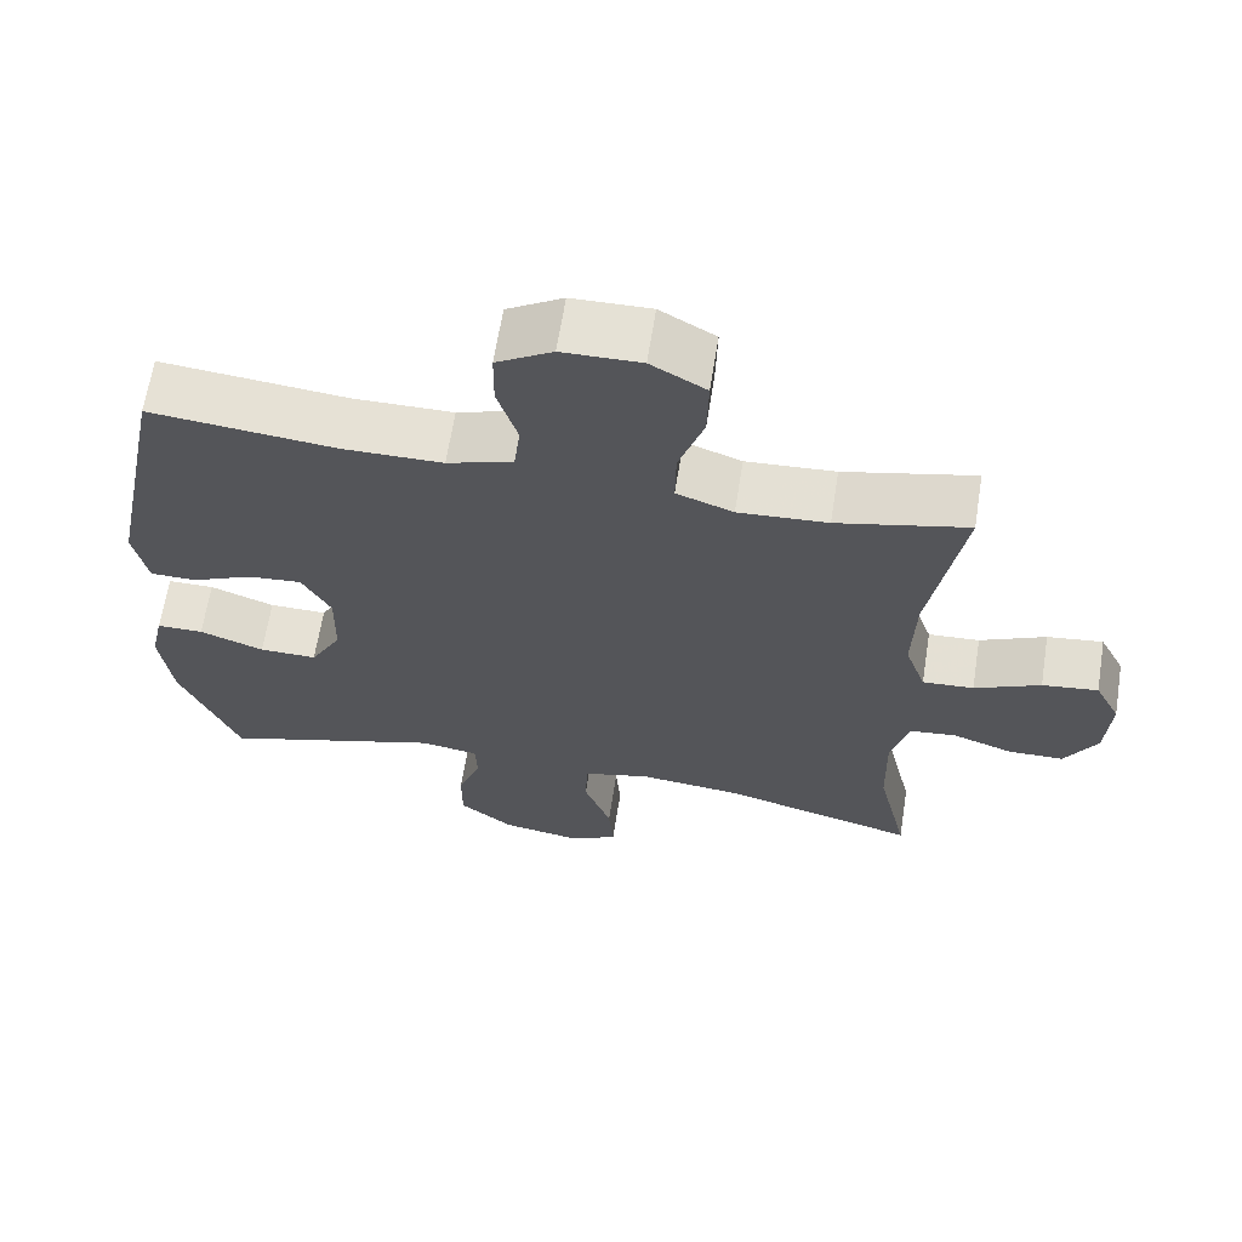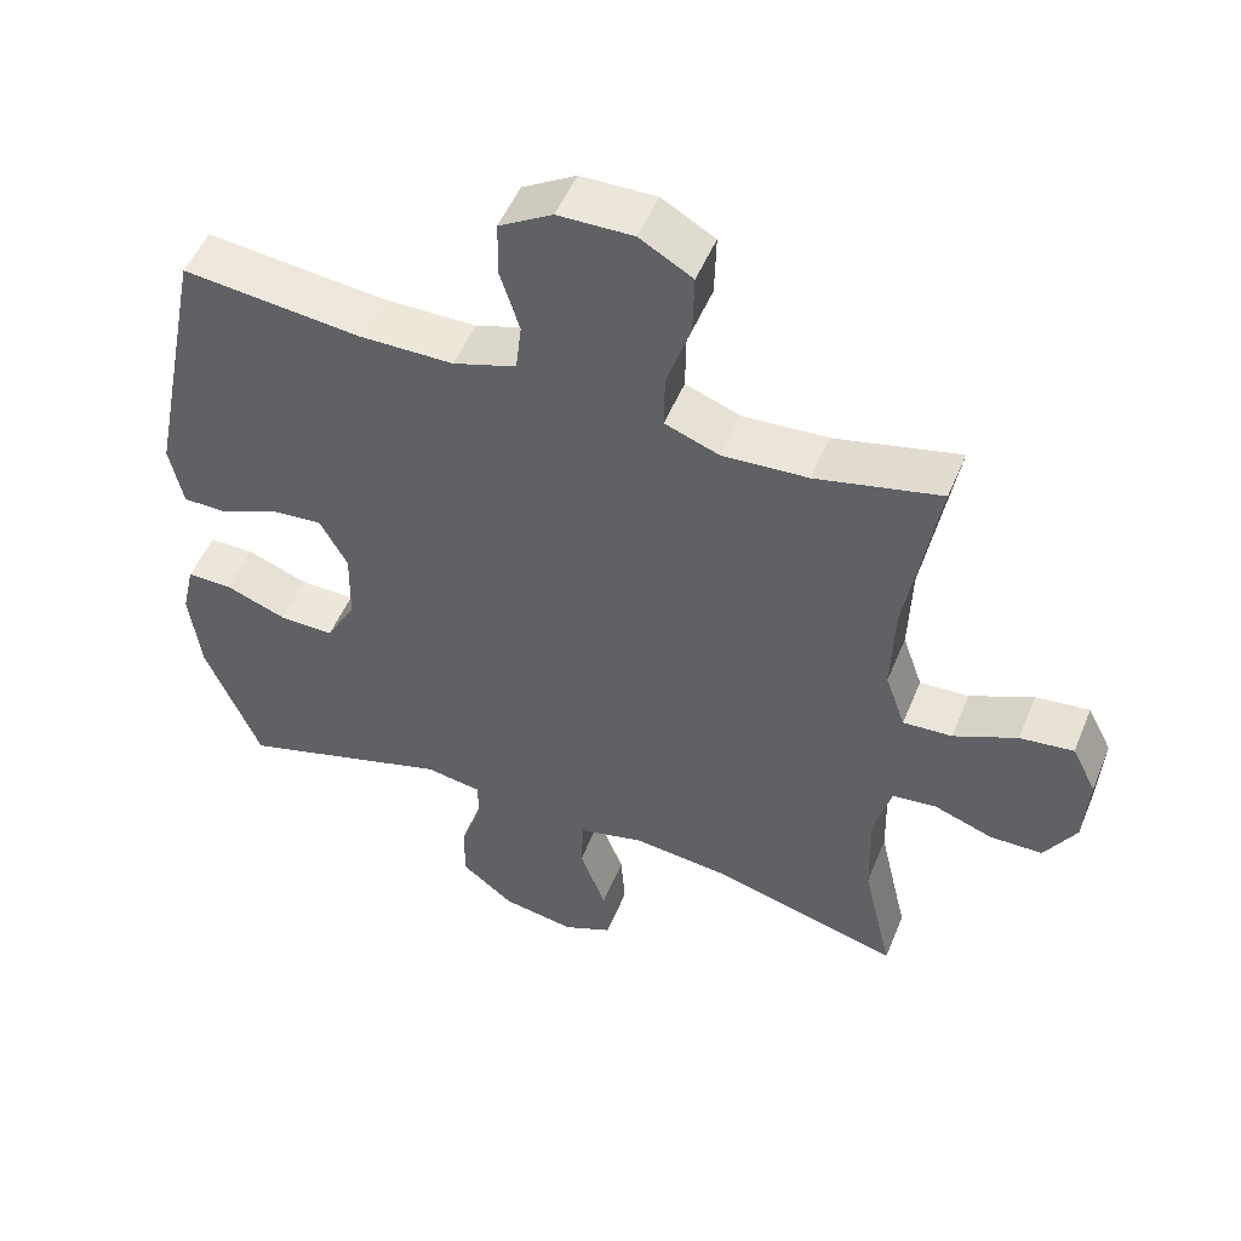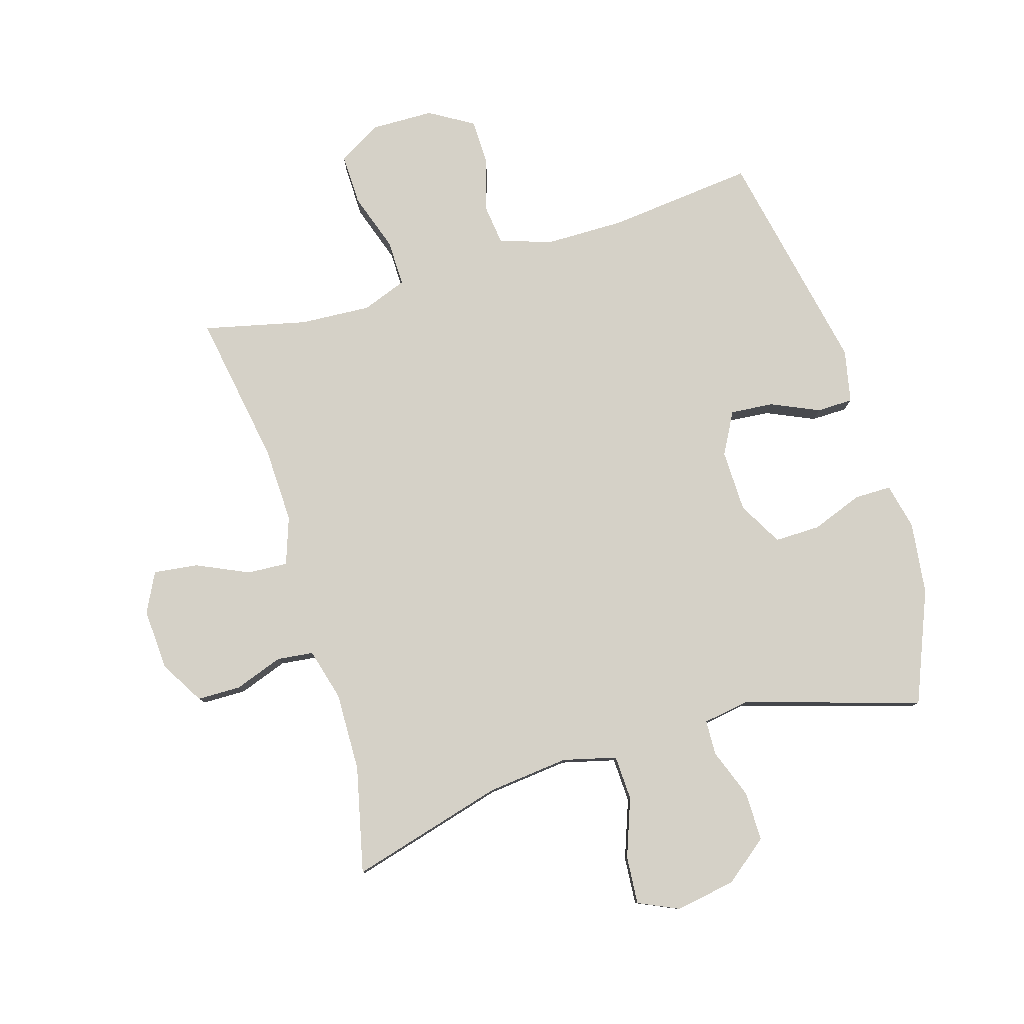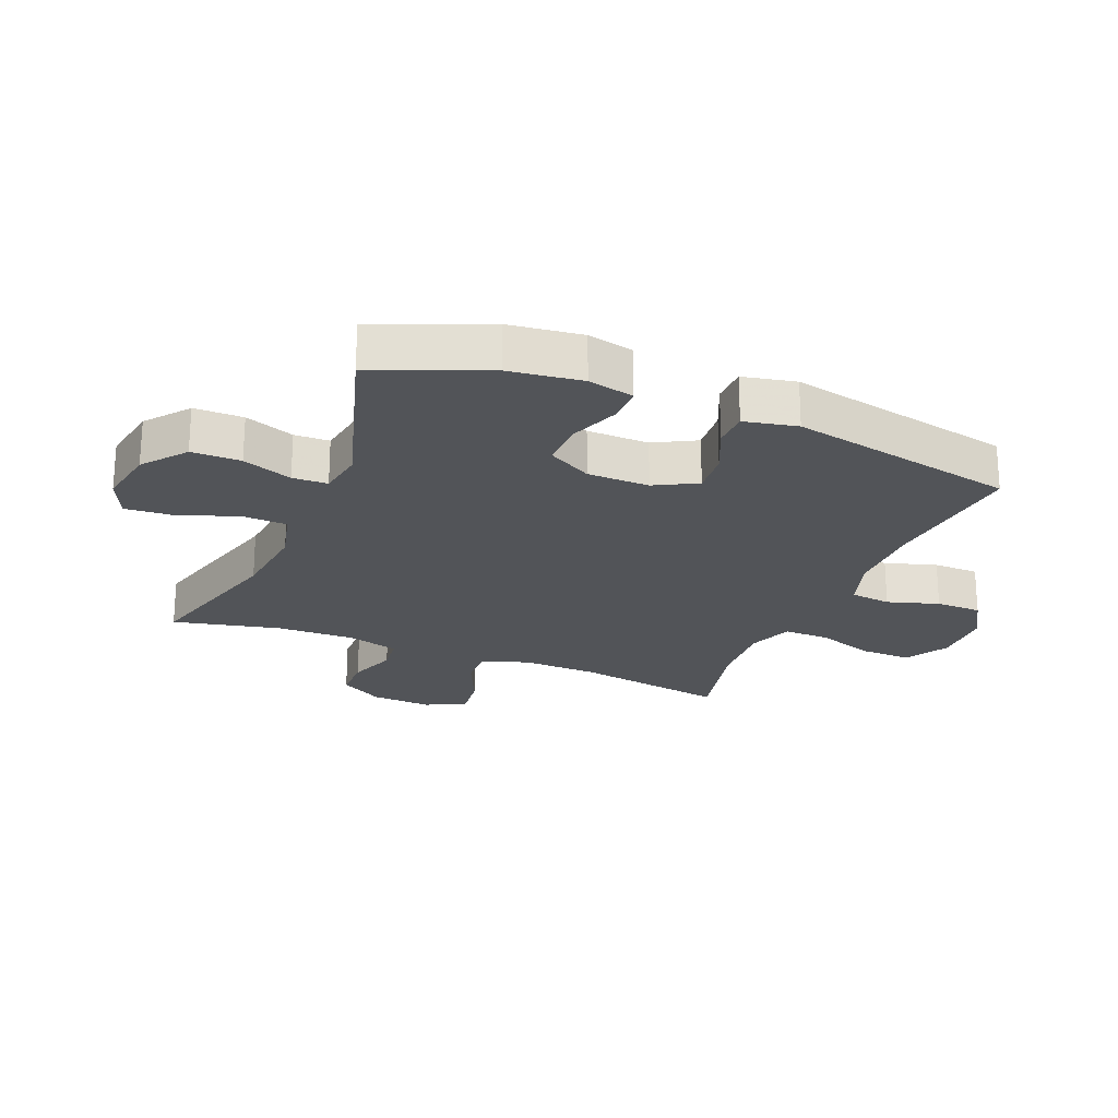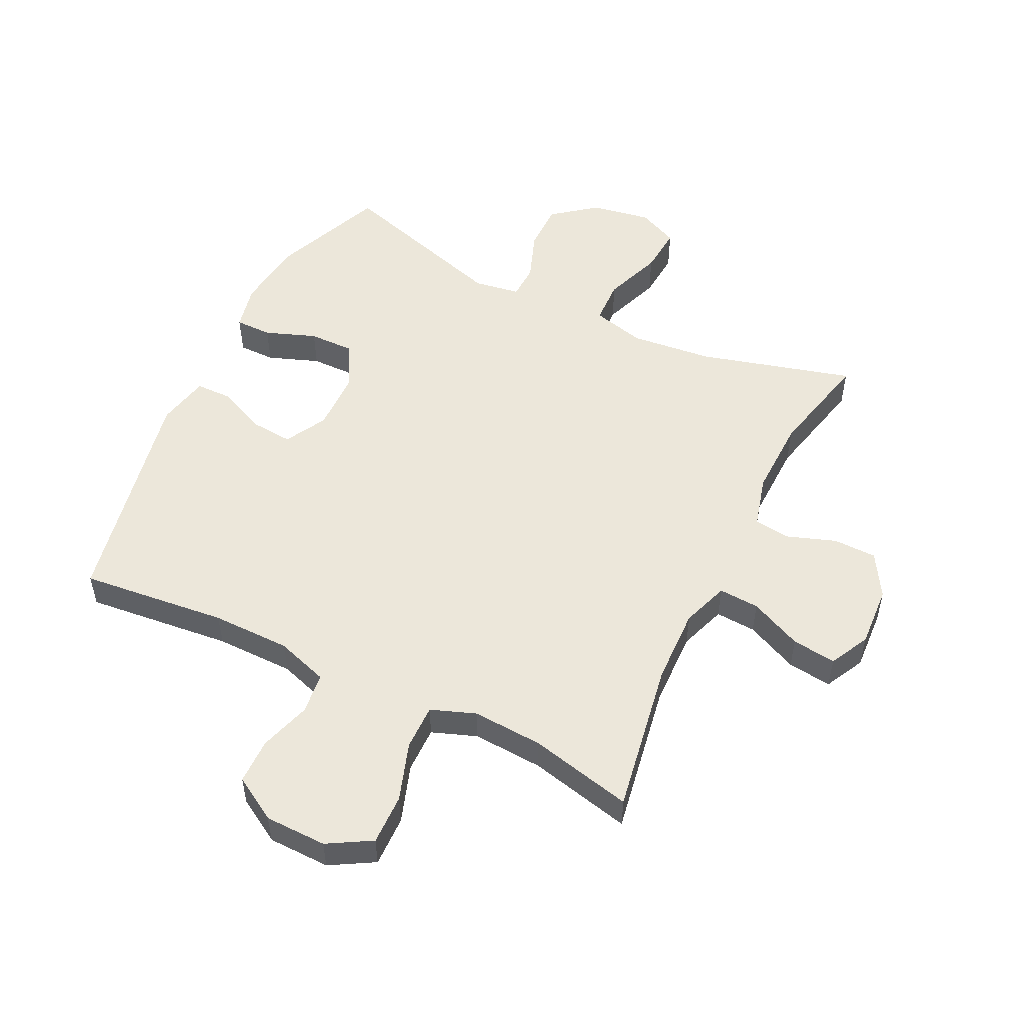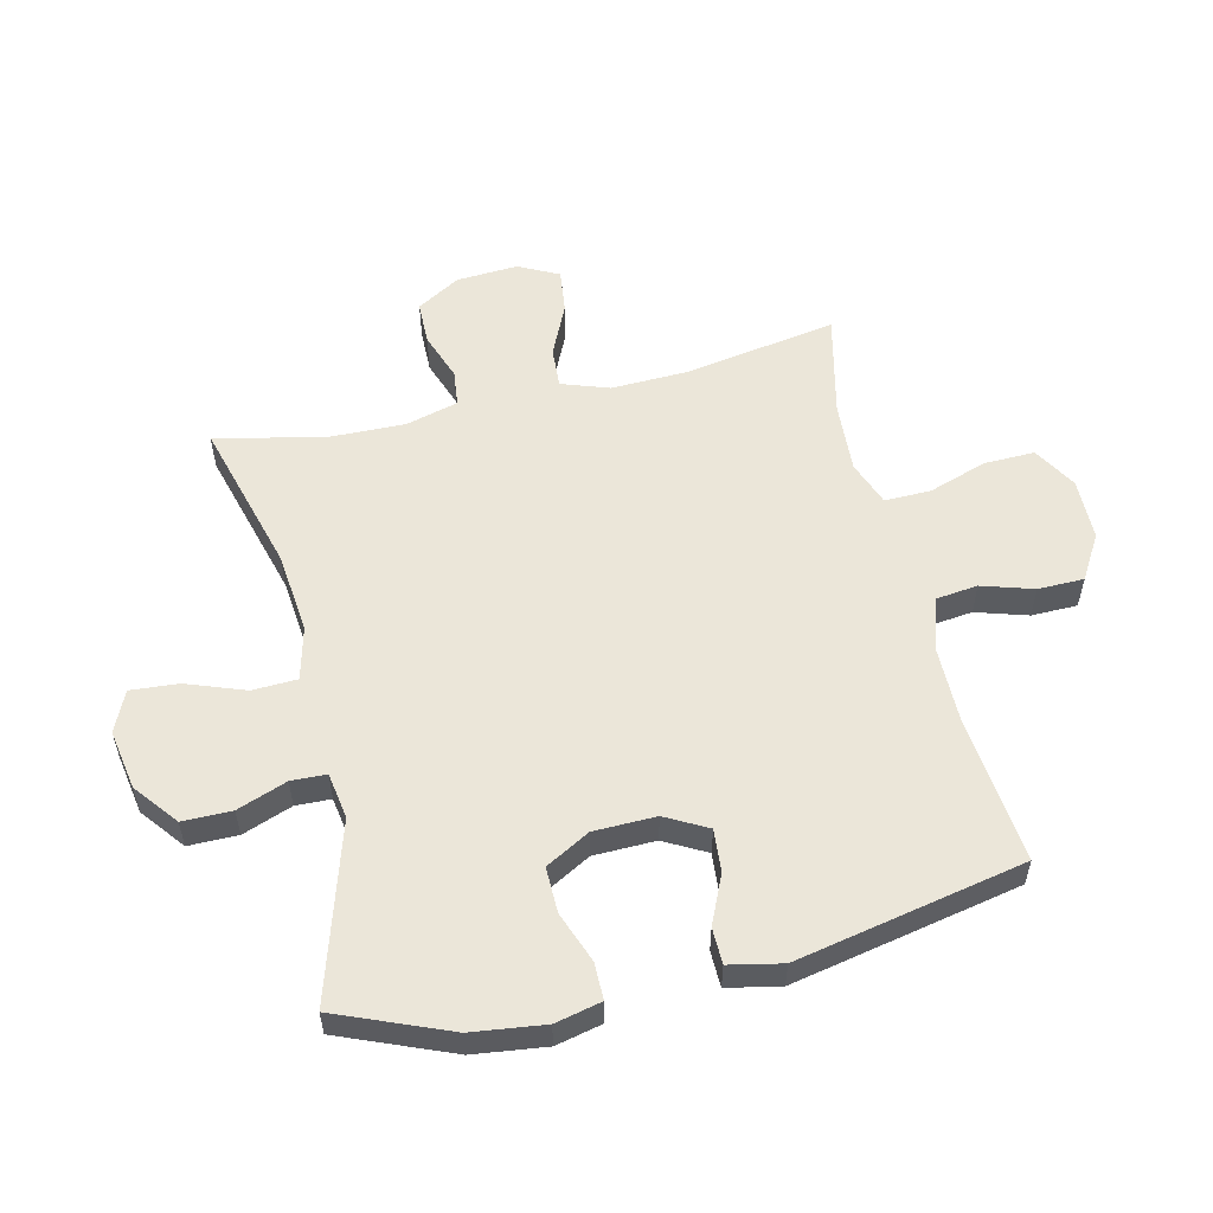
<metadata>
{"format":"obj","ext":"obj","renderer":"f3d","projection":"perspective","resolution":1024,"background":"white","views":[{"elev":64.7,"azim":9.0,"up":"+Z"},{"elev":51.2,"azim":22.0,"up":"+Z"},{"elev":79.7,"azim":163.2,"up":"+Y"},{"elev":-22.8,"azim":-112.4,"up":"+Y"},{"elev":52.3,"azim":26.0,"up":"+Y"},{"elev":55.6,"azim":-103.3,"up":"+Y"}]}
</metadata>
<code>
v -0.5 0.07 -0.5
v -0.574 0.07 -0.319
v -0.589 0.07 -0.201
v -0.572 0.07 -0.126
v -0.512 0.07 -0.126
v -0.429 0.07 -0.157
v -0.355 0.07 -0.158
v -0.315 0.07 -0.086
v -0.313 0.07 0.015
v -0.35 0.07 0.083
v -0.42 0.07 0.077
v -0.498 0.07 0.042
v -0.557 0.07 0.043
v -0.575 0.07 0.129
v -0.5 0.07 0.5
v -0.261 0.07 0.475
v -0.133 0.07 0.476
v -0.048 0.07 0.504
v -0.04 0.07 0.571
v -0.066 0.07 0.655
v -0.065 0.07 0.73
v 0.007 0.07 0.773
v 0.108 0.07 0.775
v 0.179 0.07 0.734
v 0.177 0.07 0.651
v 0.145 0.07 0.556
v 0.144 0.07 0.481
v 0.217 0.07 0.454
v 0.332 0.07 0.461
v 0.5 0.07 0.5
v 0.458 0.07 0.251
v 0.454 0.07 0.127
v 0.481 0.07 0.05
v 0.547 0.07 0.054
v 0.632 0.07 0.093
v 0.704 0.07 0.102
v 0.737 0.07 0.037
v 0.731 0.07 -0.063
v 0.689 0.07 -0.134
v 0.618 0.07 -0.135
v 0.539 0.07 -0.107
v 0.48 0.07 -0.114
v 0.457 0.07 -0.199
v 0.46 0.07 -0.327
v 0.5 0.07 -0.5
v 0.249 0.07 -0.431
v 0.116 0.07 -0.417
v 0.029 0.07 -0.439
v 0.026 0.07 -0.512
v 0.061 0.07 -0.607
v 0.067 0.07 -0.685
v 0.001 0.07 -0.715
v -0.097 0.07 -0.698
v -0.167 0.07 -0.643
v -0.167 0.07 -0.563
v -0.137 0.07 -0.482
v -0.139 0.07 -0.425
v -0.214 0.07 -0.413
v -0.5 0 -0.5
v -0.574 0 -0.319
v -0.589 0 -0.201
v -0.572 0 -0.126
v -0.512 0 -0.126
v -0.429 0 -0.157
v -0.355 0 -0.158
v -0.315 0 -0.086
v -0.313 0 0.015
v -0.35 0 0.083
v -0.42 0 0.077
v -0.498 0 0.042
v -0.557 0 0.043
v -0.575 0 0.129
v -0.5 0 0.5
v -0.261 0 0.475
v -0.133 0 0.476
v -0.048 0 0.504
v -0.04 0 0.571
v -0.066 0 0.655
v -0.065 0 0.73
v 0.007 0 0.773
v 0.108 0 0.775
v 0.179 0 0.734
v 0.177 0 0.651
v 0.145 0 0.556
v 0.144 0 0.481
v 0.217 0 0.454
v 0.332 0 0.461
v 0.5 0 0.5
v 0.458 0 0.251
v 0.454 0 0.127
v 0.481 0 0.05
v 0.547 0 0.054
v 0.632 0 0.093
v 0.704 0 0.102
v 0.737 0 0.037
v 0.731 0 -0.063
v 0.689 0 -0.134
v 0.618 0 -0.135
v 0.539 0 -0.107
v 0.48 0 -0.114
v 0.457 0 -0.199
v 0.46 0 -0.327
v 0.5 0 -0.5
v 0.249 0 -0.431
v 0.116 0 -0.417
v 0.029 0 -0.439
v 0.026 0 -0.512
v 0.061 0 -0.607
v 0.067 0 -0.685
v 0.001 0 -0.715
v -0.097 0 -0.698
v -0.167 0 -0.643
v -0.167 0 -0.563
v -0.137 0 -0.482
v -0.139 0 -0.425
v -0.214 0 -0.413
f 53 54 55 56
f 53 56 57
f 52 53 57
f 49 50 51 52
f 48 49 52 57
f 47 48 57 58
f 44 45 46
f 43 44 46 47
f 42 43 47 58
f 38 39 40 41
f 38 41 42
f 37 38 42
f 34 35 36 37
f 33 34 37 42
f 32 33 42 58
f 29 30 31
f 28 29 31 32
f 27 28 32 58
f 23 24 25 26
f 19 20 21 22
f 18 19 22 23
f 13 14 15 16
f 11 12 13 16
f 10 11 16 17
f 9 10 17 18
f 3 4 5 6
f 3 6 7
f 2 3 7
f 1 2 7
f 58 1 7 8
f 23 26 27 58
f 18 23 58
f 8 9 18 58
f 114 113 112 111
f 115 114 111
f 115 111 110
f 110 109 108 107
f 115 110 107 106
f 116 115 106 105
f 104 103 102
f 105 104 102 101
f 116 105 101 100
f 99 98 97 96
f 100 99 96
f 100 96 95
f 95 94 93 92
f 100 95 92 91
f 116 100 91 90
f 89 88 87
f 90 89 87 86
f 116 90 86 85
f 84 83 82 81
f 80 79 78 77
f 81 80 77 76
f 74 73 72 71
f 74 71 70 69
f 75 74 69 68
f 76 75 68 67
f 64 63 62 61
f 65 64 61
f 65 61 60
f 65 60 59
f 66 65 59 116
f 116 85 84 81
f 116 81 76
f 116 76 67 66
f 1 59 60 2
f 2 60 61 3
f 3 61 62 4
f 4 62 63 5
f 5 63 64 6
f 6 64 65 7
f 7 65 66 8
f 8 66 67 9
f 9 67 68 10
f 10 68 69 11
f 11 69 70 12
f 12 70 71 13
f 13 71 72 14
f 14 72 73 15
f 15 73 74 16
f 16 74 75 17
f 17 75 76 18
f 18 76 77 19
f 19 77 78 20
f 20 78 79 21
f 21 79 80 22
f 22 80 81 23
f 23 81 82 24
f 24 82 83 25
f 25 83 84 26
f 26 84 85 27
f 27 85 86 28
f 28 86 87 29
f 29 87 88 30
f 30 88 89 31
f 31 89 90 32
f 32 90 91 33
f 33 91 92 34
f 34 92 93 35
f 35 93 94 36
f 36 94 95 37
f 37 95 96 38
f 38 96 97 39
f 39 97 98 40
f 40 98 99 41
f 41 99 100 42
f 42 100 101 43
f 43 101 102 44
f 44 102 103 45
f 45 103 104 46
f 46 104 105 47
f 47 105 106 48
f 48 106 107 49
f 49 107 108 50
f 50 108 109 51
f 51 109 110 52
f 52 110 111 53
f 53 111 112 54
f 54 112 113 55
f 55 113 114 56
f 56 114 115 57
f 57 115 116 58
f 58 116 59 1

</code>
